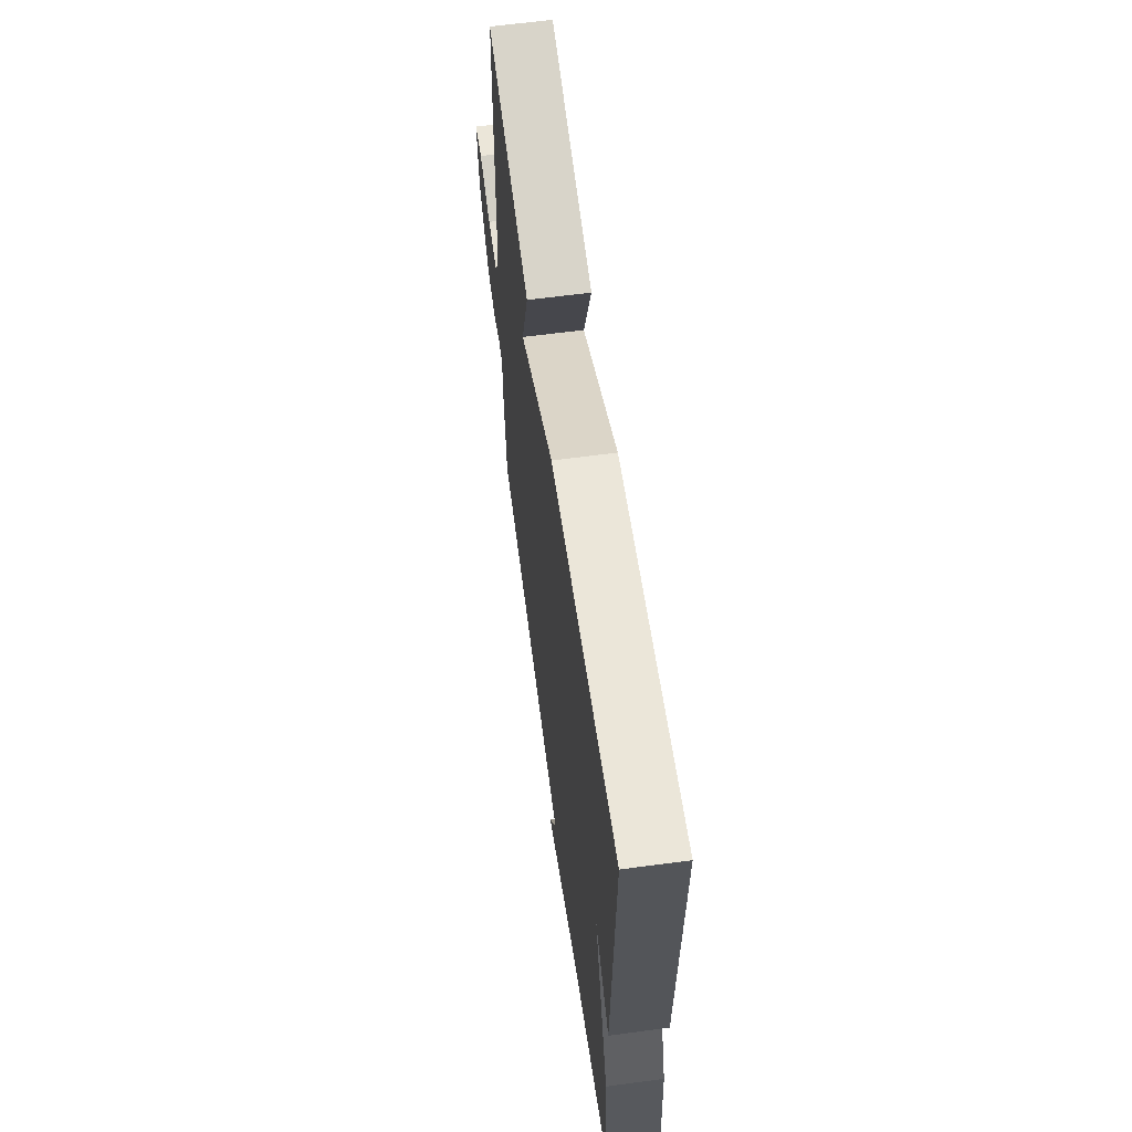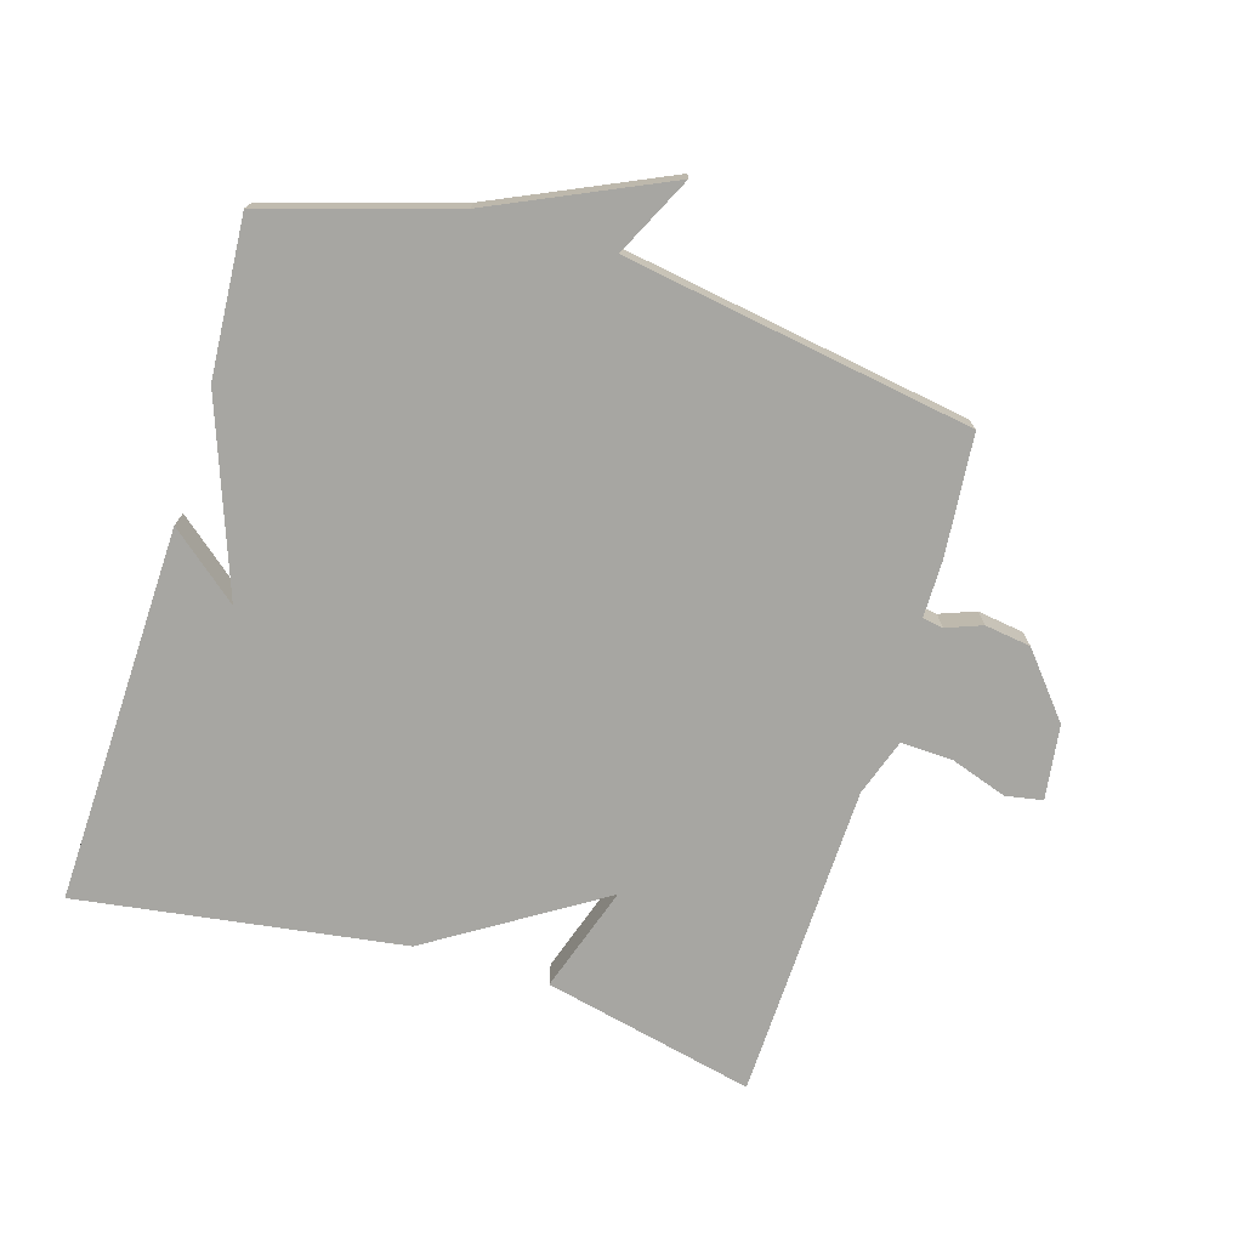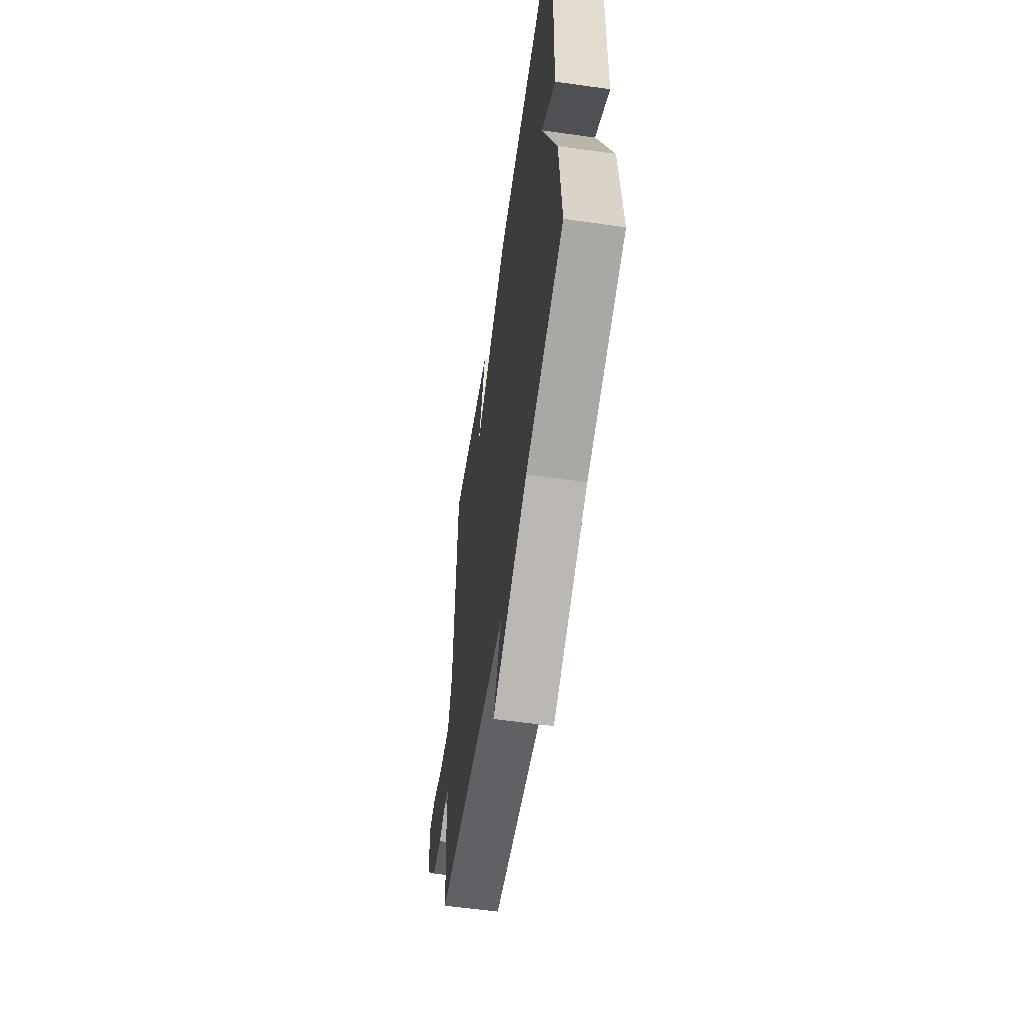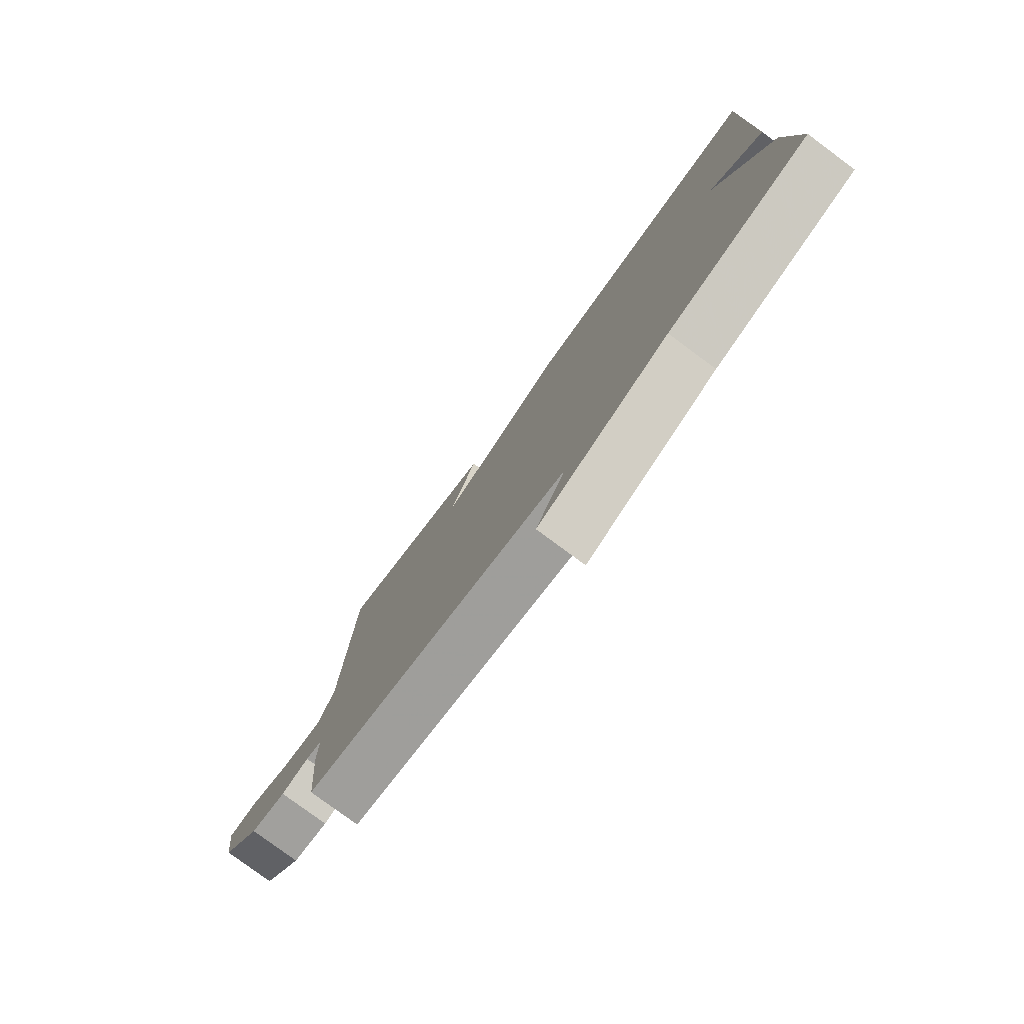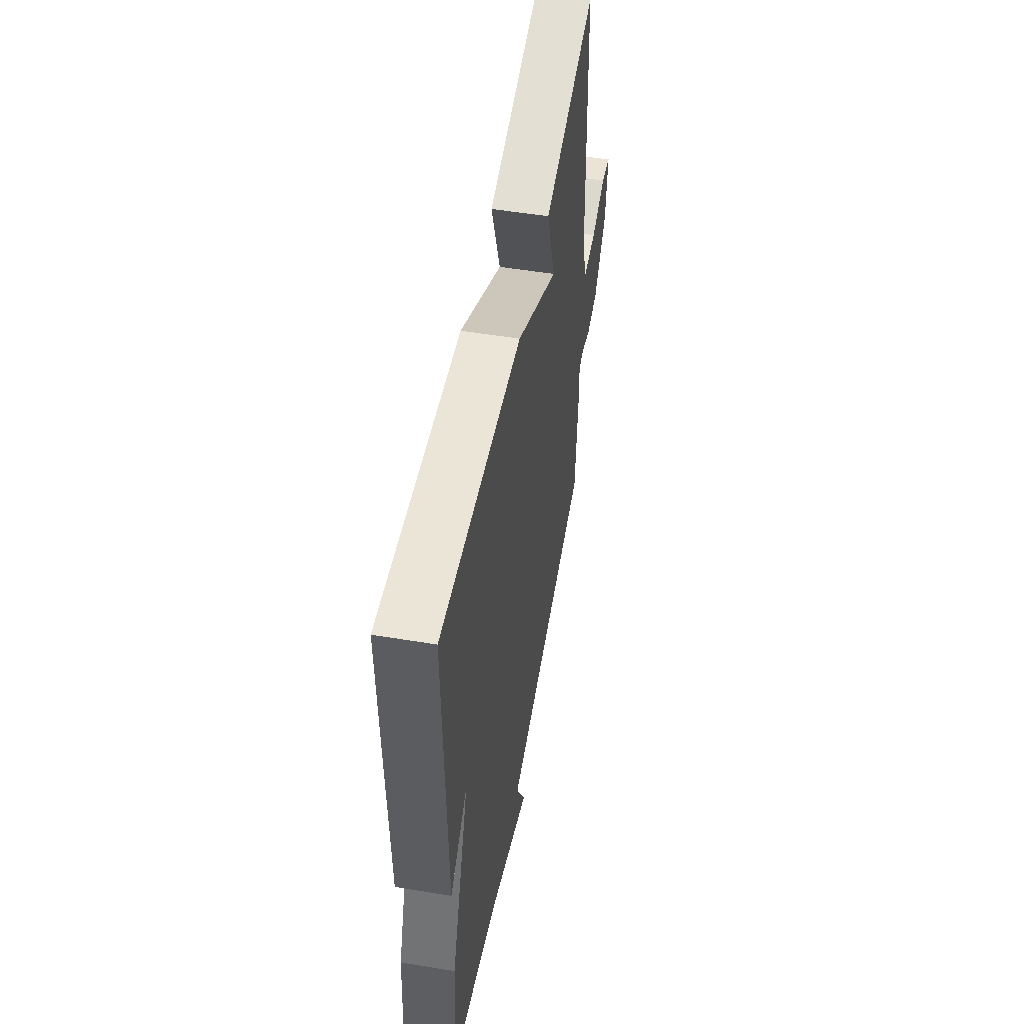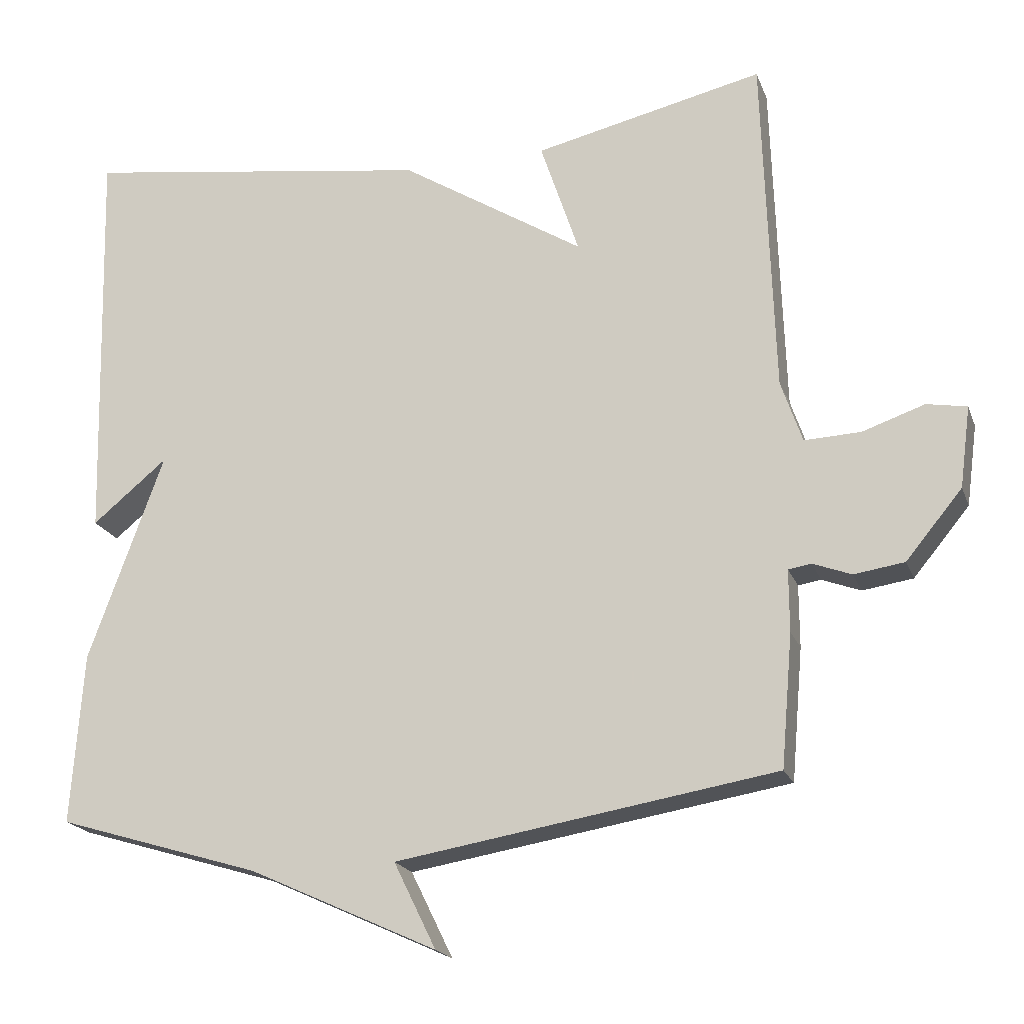
<metadata>
{"format":"obj","ext":"obj","renderer":"f3d","projection":"perspective","resolution":1024,"background":"white","views":[{"elev":62.8,"azim":82.3,"up":"+Z"},{"elev":-74.0,"azim":163.1,"up":"+Y"},{"elev":-58.0,"azim":81.7,"up":"+Z"},{"elev":-79.2,"azim":53.5,"up":"+Z"},{"elev":52.8,"azim":100.1,"up":"+Z"},{"elev":-19.9,"azim":-162.9,"up":"+Z"}]}
</metadata>
<code>
v 0.5 0.07 0.5
v 0.484 0.07 -0.065
v 0.381 0.07 0.02
v 0.484 0.07 -0.265
v 0.5 0.07 -0.5
v 0.22 0.07 -0.585
v -0.038 0.07 -0.703
v 0.02 0.07 -0.585
v -0.5 0.07 -0.5
v -0.516 0.07 -0.319
v -0.516 0.07 -0.234
v -0.547 0.07 -0.229
v -0.6 0.07 -0.249
v -0.669 0.07 -0.239
v -0.746 0.07 -0.146
v -0.761 0.07 -0.035
v -0.706 0.07 -0.025
v -0.621 0.07 -0.054
v -0.544 0.07 -0.057
v -0.515 0.07 0.028
v -0.5 0.07 0.5
v -0.185 0.07 0.429
v -0.238 0.07 0.27
v 0.015 0.07 0.429
v 0.5 0 0.5
v 0.484 0 -0.065
v 0.381 0 0.02
v 0.484 0 -0.265
v 0.5 0 -0.5
v 0.22 0 -0.585
v -0.038 0 -0.703
v 0.02 0 -0.585
v -0.5 0 -0.5
v -0.516 0 -0.319
v -0.516 0 -0.234
v -0.547 0 -0.229
v -0.6 0 -0.249
v -0.669 0 -0.239
v -0.746 0 -0.146
v -0.761 0 -0.035
v -0.706 0 -0.025
v -0.621 0 -0.054
v -0.544 0 -0.057
v -0.515 0 0.028
v -0.5 0 0.5
v -0.185 0 0.429
v -0.238 0 0.27
v 0.015 0 0.429
f 23 24 1
f 20 21 22 23
f 19 20 23 1
f 16 17 18
f 15 16 18
f 14 15 18
f 13 14 18
f 12 13 18
f 11 12 18 19
f 8 9 10 11
f 8 11 19 1
f 6 7 8
f 5 6 8
f 4 5 8
f 3 4 8
f 1 2 3
f 1 3 8
f 25 48 47
f 47 46 45 44
f 25 47 44 43
f 42 41 40
f 42 40 39
f 42 39 38
f 42 38 37
f 42 37 36
f 43 42 36 35
f 35 34 33 32
f 25 43 35 32
f 32 31 30
f 32 30 29
f 32 29 28
f 32 28 27
f 27 26 25
f 32 27 25
f 1 25 26 2
f 2 26 27 3
f 3 27 28 4
f 4 28 29 5
f 5 29 30 6
f 6 30 31 7
f 7 31 32 8
f 8 32 33 9
f 9 33 34 10
f 10 34 35 11
f 11 35 36 12
f 12 36 37 13
f 13 37 38 14
f 14 38 39 15
f 15 39 40 16
f 16 40 41 17
f 17 41 42 18
f 18 42 43 19
f 19 43 44 20
f 20 44 45 21
f 21 45 46 22
f 22 46 47 23
f 23 47 48 24
f 24 48 25 1

</code>
